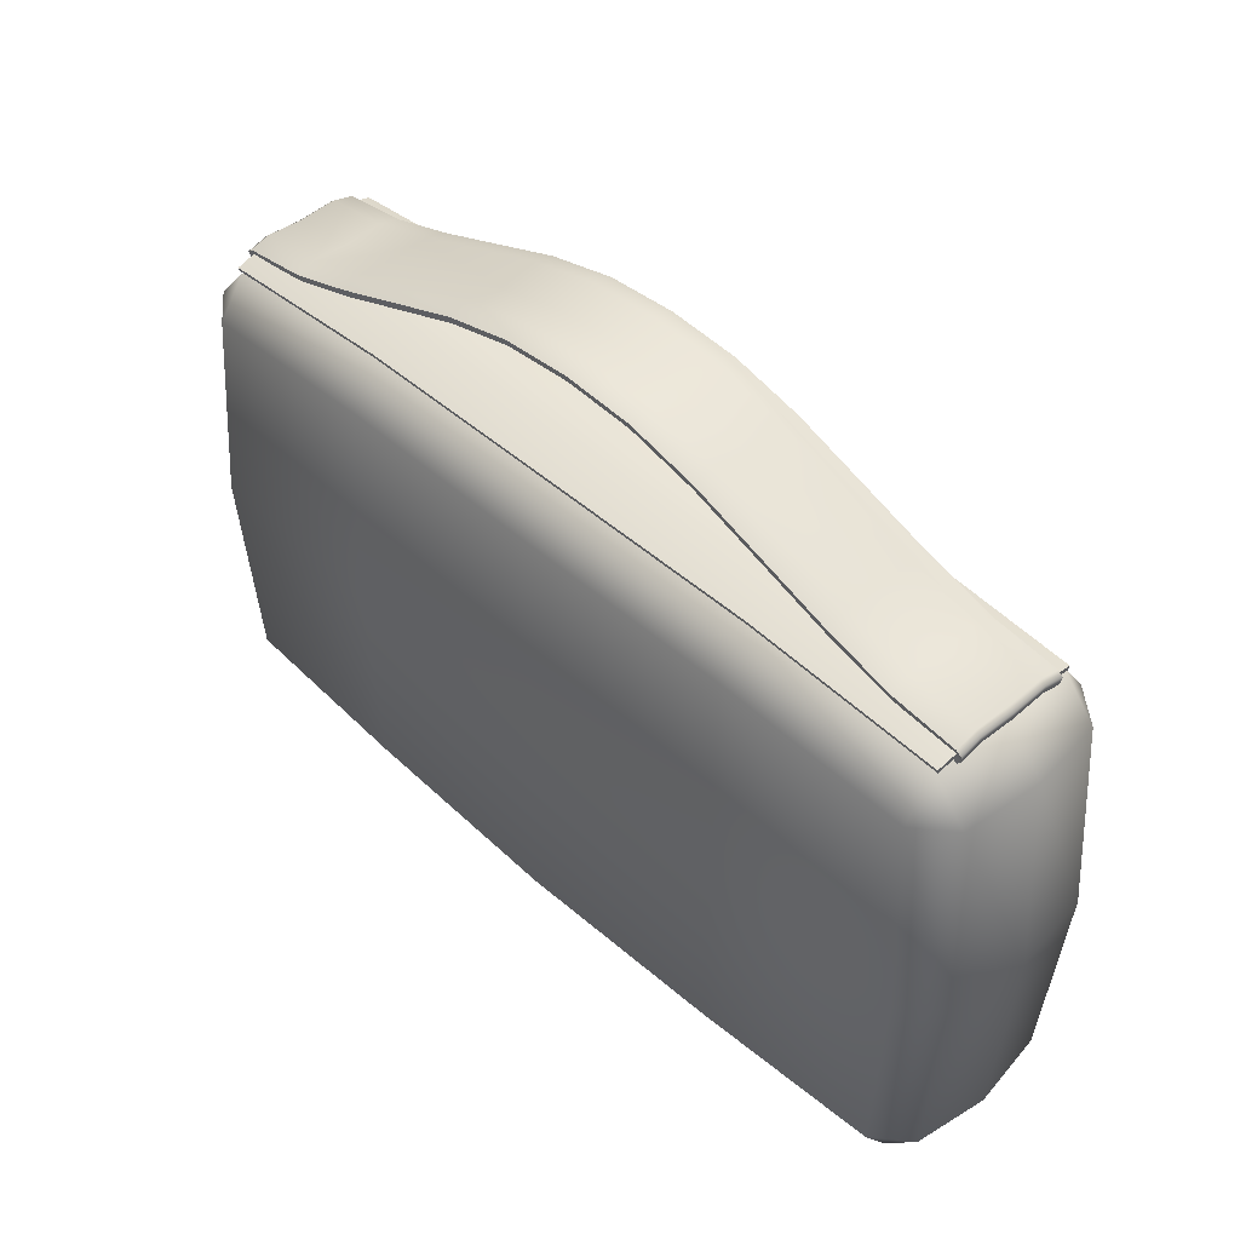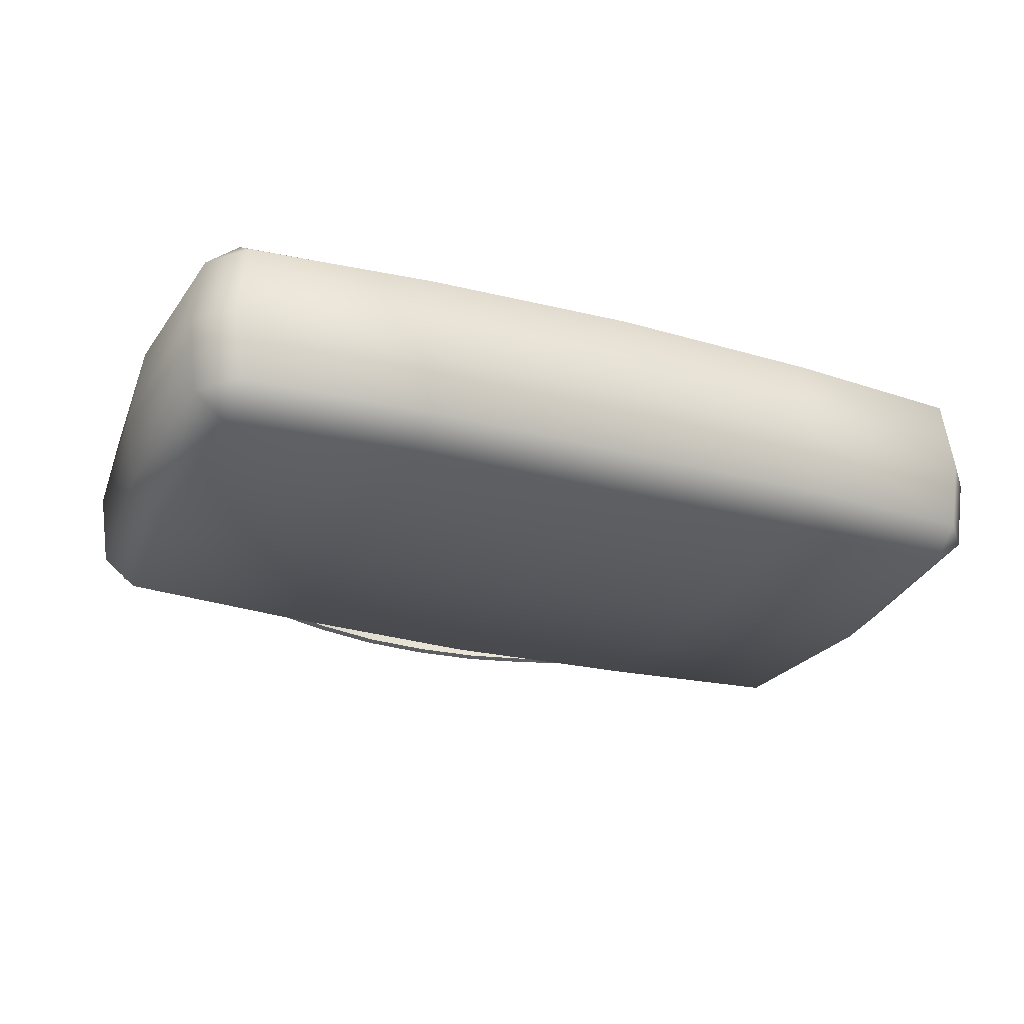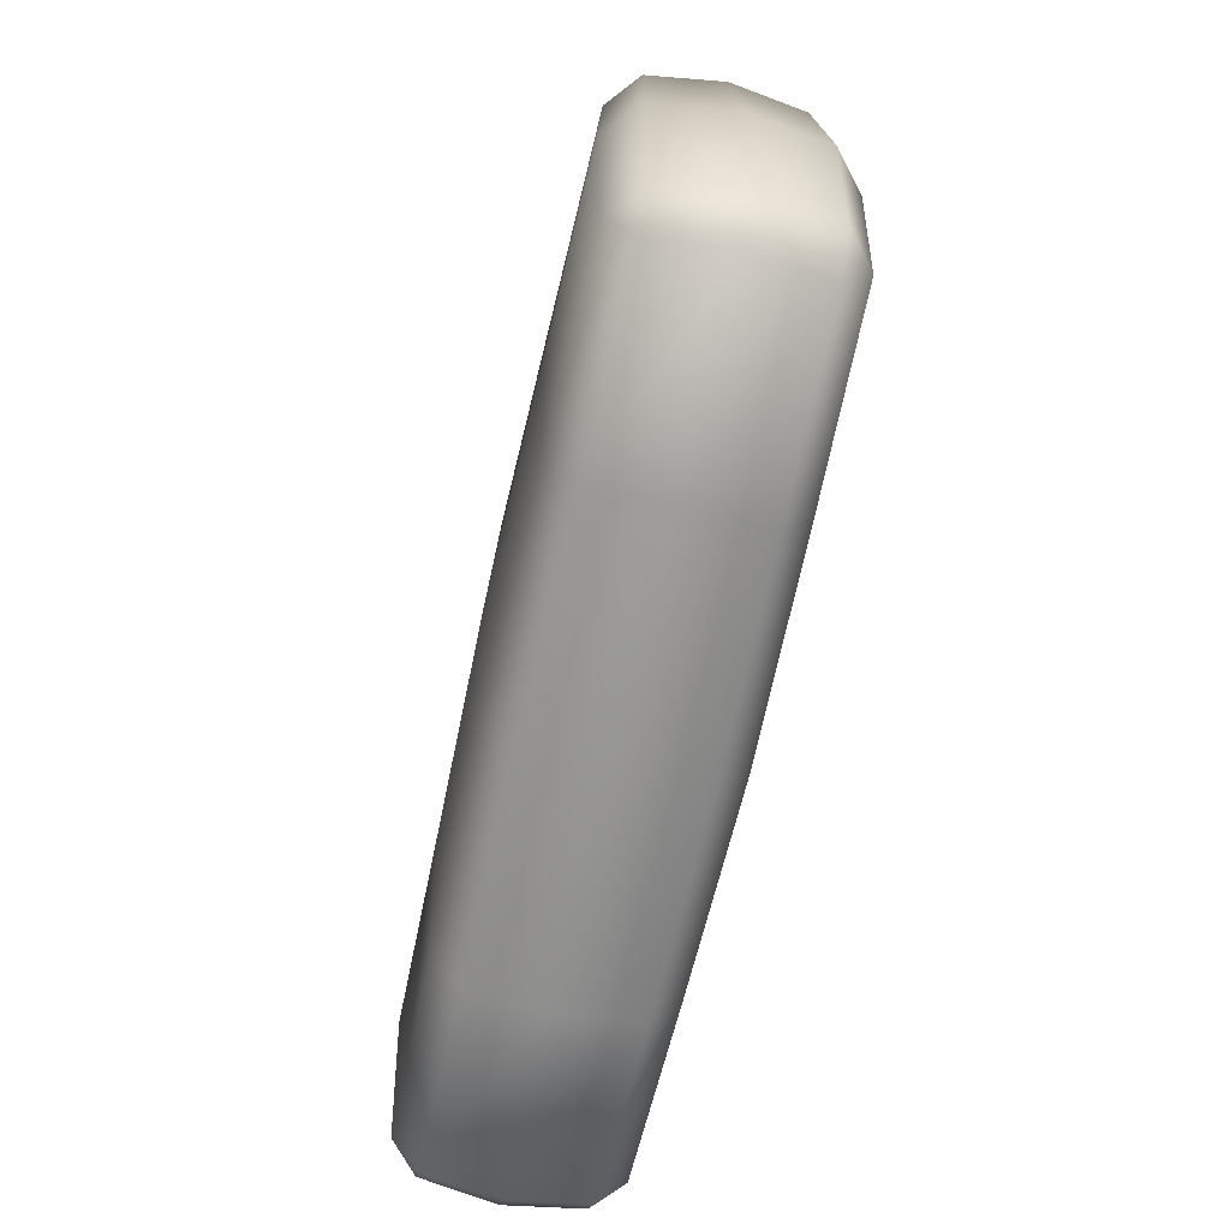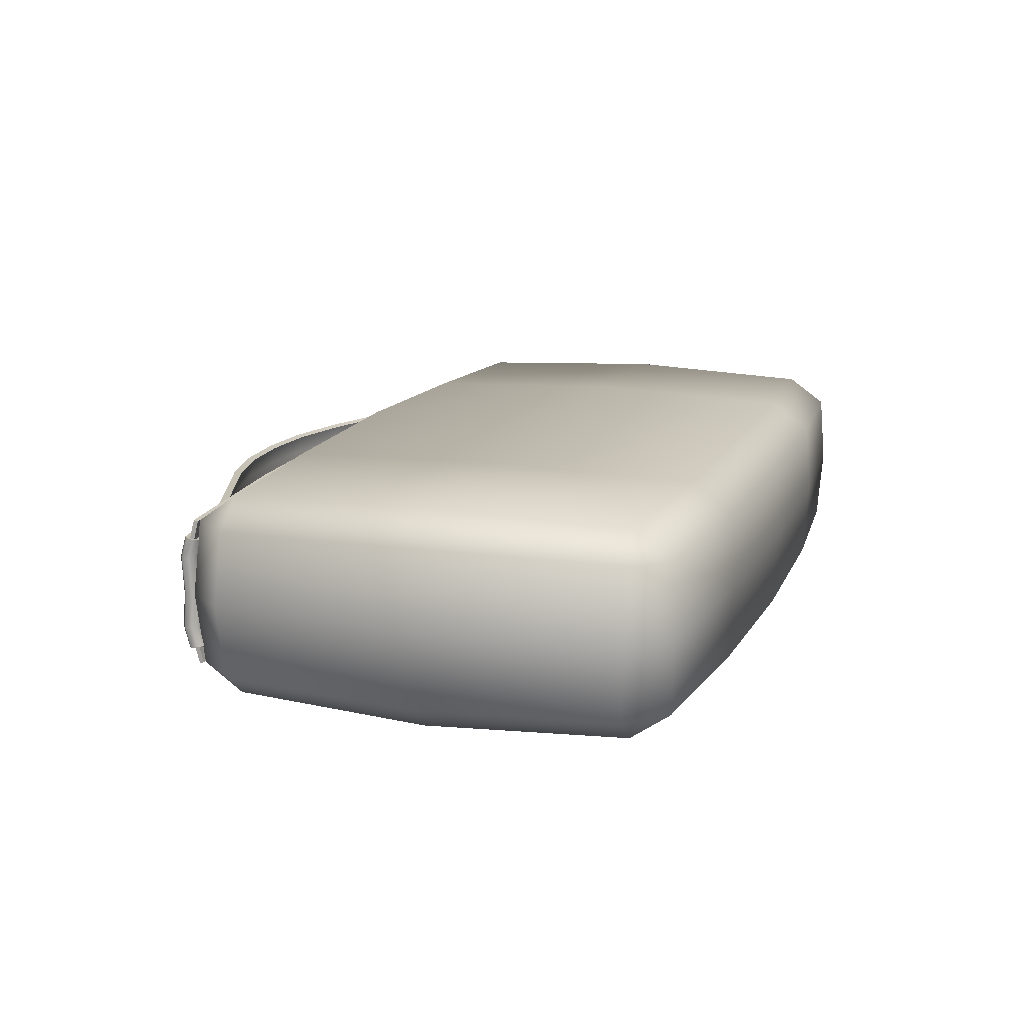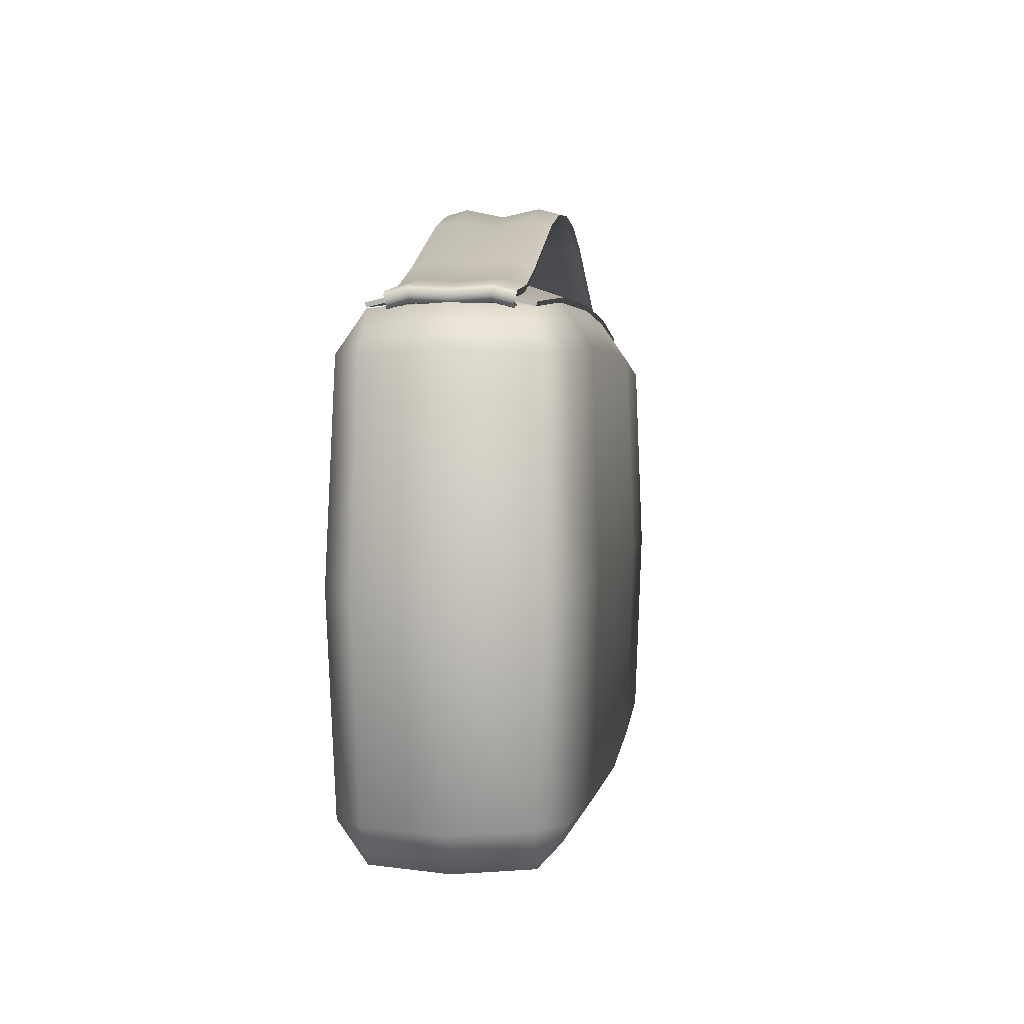
<metadata>
{"format":"obj","ext":"obj","renderer":"f3d","projection":"perspective","resolution":1024,"background":"white","views":[{"elev":45.5,"azim":46.1,"up":"+Y"},{"elev":-27.1,"azim":-22.7,"up":"+Z"},{"elev":-67.6,"azim":77.3,"up":"+Y"},{"elev":14.4,"azim":-71.5,"up":"+Z"},{"elev":2.4,"azim":97.4,"up":"+Y"}]}
</metadata>
<code>
v -3.063 1.413 0
v -2.827 1.688 0
v 3.063 -1.414 0
v 2.827 -1.689 0
v 3.063 1.413 0
v 2.827 1.688 0
v -3.063 -1.414 0
v -2.827 -1.689 0
v -2.996 1.387 -0.5084
v -2.765 1.657 -0.5084
v -2.765 1.387 -0.6987
v -2.765 -1.658 -0.5084
v -2.996 -1.388 -0.5084
v -2.765 -1.388 -0.6987
v 2.764 1.387 -0.6987
v 2.764 1.657 -0.5084
v 2.995 1.387 -0.5084
v 2.764 -1.388 -0.6987
v 2.995 -1.388 -0.5084
v 2.764 -1.658 -0.5084
v -2.996 1.387 0.5084
v -2.765 1.387 0.6987
v -2.765 1.657 0.5084
v -2.765 -1.388 0.6987
v -2.996 -1.388 0.5084
v -2.765 -1.658 0.5084
v 2.764 1.387 0.6987
v 2.995 1.387 0.5084
v 2.764 1.657 0.5084
v 2.764 -1.658 0.5084
v 2.995 -1.388 0.5084
v 2.764 -1.388 0.6987
v -1.48 -1.754 0.5225
v 1.48 -1.754 0.5225
v 1.48 -1.468 0.7181
v -1.48 -1.468 0.7181
v -1.48 1.753 -0.5225
v 1.48 1.753 -0.5225
v 1.48 1.468 -0.7181
v -1.48 1.468 -0.7181
v 1.48 1.753 0.5225
v -1.48 1.753 0.5225
v -1.48 1.468 0.7181
v 1.48 1.468 0.7181
v 1.48 -1.754 -0.5225
v -1.48 -1.754 -0.5225
v -1.48 -1.468 -0.7181
v 1.48 -1.468 -0.7181
v -1.513 1.786 0
v 1.513 1.786 0
v -1.513 -1.787 0
v 1.513 -1.787 0
v -3.166 -0.000427 0
v -2.858 -0.000427 -0.7449
v -3.096 -0.000427 -0.5421
v 3.096 -0.000427 0.5421
v 2.857 -0.000427 0.7449
v 3.096 -0.000427 -0.5421
v 2.857 -0.000427 -0.7449
v -3.096 -0.000427 0.5421
v -2.858 -0.000427 0.7449
v 3.166 -0.000427 0
v -1.53 -0.000427 -0.7656
v 1.529 -0.000427 -0.7656
v 1.529 -0.000427 0.7656
v -1.53 -0.000427 0.7656
v -0.0001448 -1.783 0.54
v -0.0001448 -1.492 0.7421
v -0.0001448 1.782 -0.54
v -0.0001448 1.492 -0.7421
v -0.0001448 1.782 0.54
v -0.0001448 1.492 0.7421
v -0.0001448 -1.783 -0.54
v -0.0001448 -1.492 -0.7421
v -0.0001448 1.815 0
v -0.0001448 -1.816 0
v -0.0001448 -0.000427 0.7912
v -0.0001448 -0.000427 -0.7912
v -0.0001448 1.899 0
v -1.501 1.902 0
v -2.79 1.69 -0.5131
v 2.79 1.69 -0.5131
v -2.79 1.69 0.5131
v 2.79 1.69 0.5131
v -1.494 1.79 -0.5274
v 1.493 1.79 -0.5274
v 1.493 1.79 0.5274
v -1.494 1.79 0.5274
v -2.804 1.771 0
v 2.803 1.771 0
v -0.0001448 1.816 -0.545
v -0.0001448 1.816 0.545
v 1.501 1.902 0
v -2.804 1.751 0.2534
v -2.804 1.751 -0.2534
v 2.803 1.751 -0.2534
v 2.803 1.751 0.2534
v -1.501 1.882 0.2534
v -1.501 1.882 -0.2534
v 1.501 1.882 -0.2534
v 1.501 1.882 0.2534
v -0.0001448 1.879 -0.2535
v -0.0001448 1.879 0.2535
v -0.0001448 1.869 0
v -1.5 1.872 0
v -2.788 1.661 -0.5048
v 2.788 1.661 -0.5048
v -2.788 1.661 0.5048
v 2.788 1.661 0.5048
v -1.493 1.761 -0.5192
v 1.492 1.761 -0.5192
v 1.492 1.761 0.5192
v -1.493 1.761 0.5192
v -2.801 1.741 0
v 2.801 1.741 0
v -0.0001448 1.787 -0.5371
v -0.0001448 1.787 0.5371
v 1.5 1.872 0
v -2.802 1.722 0.2481
v -2.802 1.722 -0.2481
v 2.801 1.722 -0.2481
v 2.801 1.722 0.2481
v -1.5 1.852 0.2482
v -1.5 1.852 -0.2482
v 1.5 1.852 -0.2482
v 1.5 1.852 0.2482
v -0.0001448 1.85 -0.2483
v -0.0001448 1.85 0.2483
v 2.834 1.728 0.3942
v 2.834 1.728 -0.3942
v 0.9544 2.306 0.3942
v 1.909 1.954 0.3942
v 1.909 1.954 -0.3942
v 0.9544 2.306 -0.3942
v 2.834 1.767 -0.2515
v 2.834 1.767 0.2515
v 2.834 1.751 0
v 0.9544 2.345 -0.2515
v 0.9544 2.345 0.2515
v 0.9544 2.292 0
v 1.909 1.993 0.2515
v 1.909 1.993 -0.2515
v 1.909 1.977 0
v 2.832 1.68 0.381
v 2.832 1.68 -0.381
v 0.9395 2.26 0.3815
v 1.895 1.907 0.3814
v 1.895 1.907 -0.3814
v 0.9395 2.26 -0.3815
v 2.831 1.718 -0.2463
v 2.831 1.718 0.2463
v 2.831 1.702 0
v 0.9398 2.297 -0.2493
v 0.9398 2.297 0.2493
v 0.9394 2.244 0
v 1.894 1.945 0.2474
v 1.894 1.945 -0.2474
v 1.895 1.929 0
v 2.801 1.755 0.3942
v 2.801 1.755 -0.3942
v 2.801 1.794 -0.2515
v 2.801 1.778 0
v 2.801 1.794 0.2515
v 2.793 1.711 0.381
v 2.793 1.711 -0.381
v 2.792 1.749 -0.2464
v 2.792 1.733 0
v 2.792 1.749 0.2464
v 2.781 1.68 0.381
v 2.806 1.649 0.381
v 2.806 1.671 0
v 2.806 1.687 -0.2463
v 2.772 1.702 0
v 2.806 1.687 0.2463
v 2.772 1.718 0.2464
v 2.806 1.649 -0.381
v 2.781 1.68 -0.381
v 2.772 1.718 -0.2464
v 2.714 1.68 0.381
v 2.748 1.649 0.381
v 2.748 1.671 0
v 2.748 1.687 -0.2463
v 2.714 1.702 0
v 2.748 1.687 0.2463
v 2.714 1.718 0.2464
v 2.748 1.649 -0.381
v 2.714 1.68 -0.381
v 2.714 1.718 -0.2464
v -2.835 1.728 0.3942
v -2.835 1.728 -0.3942
v -0.0001448 2.457 0.3942
v -0.9547 2.306 0.3942
v -1.909 1.954 0.3942
v -1.909 1.954 -0.3942
v -0.9547 2.306 -0.3942
v -0.0001448 2.457 -0.3942
v -2.835 1.767 -0.2515
v -2.835 1.767 0.2515
v -2.835 1.751 0
v -0.0001448 2.496 -0.2515
v -0.0001448 2.496 0.2515
v -0.0001448 2.443 0
v -0.9547 2.345 -0.2515
v -0.9547 2.345 0.2515
v -0.9547 2.292 0
v -1.909 1.993 0.2515
v -1.909 1.993 -0.2515
v -1.909 1.977 0
v -2.832 1.68 0.381
v -2.832 1.68 -0.381
v -0.0001448 2.409 0.3809
v -0.9398 2.26 0.3815
v -1.895 1.907 0.3814
v -1.895 1.907 -0.3814
v -0.9398 2.26 -0.3815
v -0.0001448 2.409 -0.3809
v -2.832 1.718 -0.2463
v -2.832 1.718 0.2463
v -2.832 1.702 0
v -0.0001448 2.446 -0.25
v -0.0001448 2.446 0.25
v -0.0001448 2.393 0
v -0.9401 2.297 -0.2493
v -0.9401 2.297 0.2493
v -0.9397 2.244 0
v -1.895 1.945 0.2474
v -1.895 1.945 -0.2474
v -1.895 1.929 0
v -2.801 1.755 0.3942
v -2.801 1.755 -0.3942
v -2.801 1.794 -0.2515
v -2.801 1.778 0
v -2.801 1.794 0.2515
v -2.793 1.711 0.381
v -2.793 1.711 -0.381
v -2.793 1.749 -0.2464
v -2.793 1.733 0
v -2.793 1.749 0.2464
v -2.781 1.68 0.381
v -2.807 1.649 0.381
v -2.806 1.671 0
v -2.806 1.687 -0.2463
v -2.772 1.702 0
v -2.806 1.687 0.2463
v -2.772 1.718 0.2464
v -2.807 1.649 -0.381
v -2.781 1.68 -0.381
v -2.772 1.718 -0.2464
v -2.714 1.68 0.381
v -2.748 1.649 0.381
v -2.748 1.671 0
v -2.748 1.687 -0.2463
v -2.714 1.702 0
v -2.748 1.687 0.2463
v -2.714 1.718 0.2464
v -2.748 1.649 -0.381
v -2.714 1.68 -0.381
v -2.714 1.718 -0.2464
v -2.355 1.815 -0.3942
v -2.355 1.855 -0.2515
v -2.344 1.77 -0.3812
v -2.344 1.808 -0.2469
v -2.355 1.815 0.3942
v -2.355 1.838 0
v -2.355 1.855 0.2515
v -2.344 1.77 0.3812
v -2.344 1.792 0
v -2.344 1.808 0.2469
v 2.355 1.815 -0.3942
v 2.355 1.855 -0.2515
v 2.344 1.77 -0.3812
v 2.343 1.808 -0.2469
v 2.355 1.815 0.3942
v 2.355 1.838 0
v 2.355 1.855 0.2515
v 2.344 1.77 0.3812
v 2.344 1.792 0
v 2.343 1.808 0.2469
v -0.4774 2.423 0.3942
v -0.4774 2.423 -0.3942
v -0.4774 2.462 -0.2515
v -0.4774 2.409 0
v -0.4774 2.462 0.2515
v -0.47 2.376 0.3812
v -0.47 2.376 -0.3812
v -0.4701 2.413 -0.2497
v -0.4699 2.36 0
v -0.4701 2.413 0.2497
v 0.4771 2.423 0.3942
v 0.4771 2.423 -0.3942
v 0.4771 2.462 -0.2515
v 0.4771 2.409 0
v 0.4771 2.462 0.2515
v 0.4697 2.376 0.3812
v 0.4697 2.376 -0.3812
v 0.4698 2.413 -0.2497
v 0.4696 2.36 0
v 0.4698 2.413 0.2497
f 52 45 20 4
f 66 43 22 61
f 60 21 1 53
f 62 5 28 56
f 50 41 29 6
f 64 39 15 59
f 9 10 11
f 12 13 14
f 15 16 17
f 18 19 20
f 21 22 23
f 24 25 26
f 27 28 29
f 30 31 32
f 34 30 32 35
f 8 26 25 7
f 54 14 13 55
f 56 28 27 57
f 58 19 18 59
f 60 25 24 61
f 6 29 28 5
f 38 16 15 39
f 4 20 19 3
f 42 23 22 43
f 2 10 9 1
f 46 12 14 47
f 53 1 9 55
f 23 2 1 21
f 30 4 3 31
f 16 6 5 17
f 12 8 7 13
f 38 50 6 16
f 58 17 5 62
f 34 52 4 30
f 26 8 51 33
f 67 76 52 34
f 10 2 49 37
f 69 75 50 38
f 20 45 48 18
f 73 46 47 74
f 29 41 44 27
f 71 42 43 72
f 10 37 40 11
f 69 38 39 70
f 26 33 36 24
f 67 34 35 68
f 54 11 40 63
f 78 70 39 64
f 2 23 42 49
f 75 71 41 50
f 57 27 44 65
f 77 72 43 66
f 8 12 46 51
f 76 73 45 52
f 68 77 66 36
f 32 57 65 35
f 74 78 64 48
f 14 54 63 47
f 19 58 62 3
f 7 53 55 13
f 21 60 61 22
f 17 58 59 15
f 31 56 57 32
f 11 54 55 9
f 48 64 59 18
f 3 62 56 31
f 25 60 53 7
f 36 66 61 24
f 47 63 78 74
f 35 65 77 68
f 51 46 73 76
f 65 44 72 77
f 49 42 71 75
f 63 40 70 78
f 33 67 68 36
f 37 69 70 40
f 41 71 72 44
f 45 73 74 48
f 37 49 75 69
f 33 51 76 67
f 85 99 102 91
f 101 87 84 97
f 86 100 96 82
f 98 103 79 80
f 81 95 99 85
f 91 102 100 86
f 103 92 87 101
f 98 88 92 103
f 93 90 96 100
f 89 80 99 95
f 79 93 100 102
f 80 79 102 99
f 94 83 88 98
f 103 101 93 79
f 94 98 80 89
f 101 97 90 93
f 110 116 127 124
f 126 122 109 112
f 111 107 121 125
f 123 105 104 128
f 106 110 124 120
f 116 111 125 127
f 128 126 112 117
f 123 128 117 113
f 118 125 121 115
f 114 120 124 105
f 104 127 125 118
f 105 124 127 104
f 119 123 113 108
f 128 104 118 126
f 119 114 105 123
f 126 118 115 122
f 86 82 107 111
f 81 85 110 106
f 91 86 111 116
f 85 91 116 110
f 88 83 108 113
f 84 87 112 109
f 92 88 113 117
f 89 95 120 114
f 87 92 117 112
f 94 89 114 119
f 83 94 119 108
f 95 81 106 120
f 90 97 122 115
f 96 90 115 121
f 82 96 121 107
f 97 84 109 122
f 159 129 136 163
f 161 135 130 160
f 289 131 139 293
f 131 132 141 139
f 138 142 133 134
f 291 138 134 290
f 142 138 140 143
f 143 140 139 141
f 291 200 202 292
f 292 202 201 293
f 270 142 143 274
f 274 143 141 275
f 135 137 152 150
f 137 136 151 152
f 130 135 150 145
f 136 129 144 151
f 151 144 170 174
f 137 162 163 136
f 135 161 162 137
f 270 161 160 269
f 273 159 163 275
f 176 172 182 186
f 172 171 181 182
f 152 151 174 171
f 145 150 172 176
f 150 152 171 172
f 174 170 180 184
f 171 174 184 181
f 229 233 198 189
f 231 230 190 197
f 279 283 204 192
f 192 204 206 193
f 203 195 194 207
f 281 280 195 203
f 207 208 205 203
f 208 206 204 205
f 281 282 202 200
f 282 283 201 202
f 260 264 208 207
f 264 265 206 208
f 197 217 219 199
f 199 219 218 198
f 190 210 217 197
f 198 218 209 189
f 218 244 240 209
f 199 198 233 232
f 197 199 232 231
f 260 259 230 231
f 263 265 233 229
f 246 256 252 242
f 242 252 251 241
f 219 241 244 218
f 210 246 242 217
f 217 242 241 219
f 244 254 250 240
f 241 251 254 244
f 193 206 265 263
f 207 194 259 260
f 232 233 265 264
f 231 232 264 260
f 132 273 275 141
f 142 270 269 133
f 162 274 275 163
f 161 270 274 162
f 205 204 283 282
f 203 205 282 281
f 200 196 280 281
f 191 201 283 279
f 140 292 293 139
f 138 291 292 140
f 200 291 290 196
f 191 289 293 201
f 164 168 175 169
f 166 165 177 178
f 294 298 154 146
f 146 154 156 147
f 153 149 148 157
f 296 295 149 153
f 157 158 155 153
f 158 156 154 155
f 296 297 222 220
f 297 298 221 222
f 272 277 158 157
f 277 278 156 158
f 272 271 165 166
f 276 278 168 164
f 169 175 185 179
f 178 177 187 188
f 168 167 173 175
f 167 166 178 173
f 175 173 183 185
f 173 178 188 183
f 234 239 245 238
f 236 248 247 235
f 284 212 224 288
f 212 213 226 224
f 223 227 214 215
f 286 223 215 285
f 227 223 225 228
f 228 225 224 226
f 286 220 222 287
f 287 222 221 288
f 262 227 228 267
f 267 228 226 268
f 262 236 235 261
f 266 234 238 268
f 239 249 255 245
f 248 258 257 247
f 238 245 243 237
f 237 243 248 236
f 245 255 253 243
f 243 253 258 248
f 213 266 268 226
f 227 262 261 214
f 237 267 268 238
f 236 262 267 237
f 147 156 278 276
f 157 148 271 272
f 167 168 278 277
f 166 167 277 272
f 225 287 288 224
f 223 286 287 225
f 220 286 285 216
f 211 284 288 221
f 155 154 298 297
f 153 155 297 296
f 220 216 295 296
f 211 221 298 294
f 273 132 147 276
f 289 191 211 294
f 132 131 146 147
f 129 159 164 144
f 144 164 169 170
f 170 169 179 180
f 263 266 213 193
f 279 284 211 191
f 193 213 212 192
f 189 209 234 229
f 209 240 239 234
f 240 250 249 239
f 229 234 266 263
f 159 273 276 164
f 192 212 284 279
f 131 289 294 146
f 160 130 145 165
f 134 133 148 149
f 290 134 149 295
f 269 160 165 271
f 165 145 176 177
f 177 176 186 187
f 230 235 210 190
f 195 215 214 194
f 280 285 215 195
f 259 261 235 230
f 235 247 246 210
f 247 257 256 246
f 194 214 261 259
f 133 269 271 148
f 196 216 285 280
f 196 290 295 216
f 179 185 184 180
f 188 187 186 182
f 181 184 185 183
f 182 181 183 188
f 249 250 254 255
f 258 252 256 257
f 251 253 255 254
f 252 258 253 251

</code>
